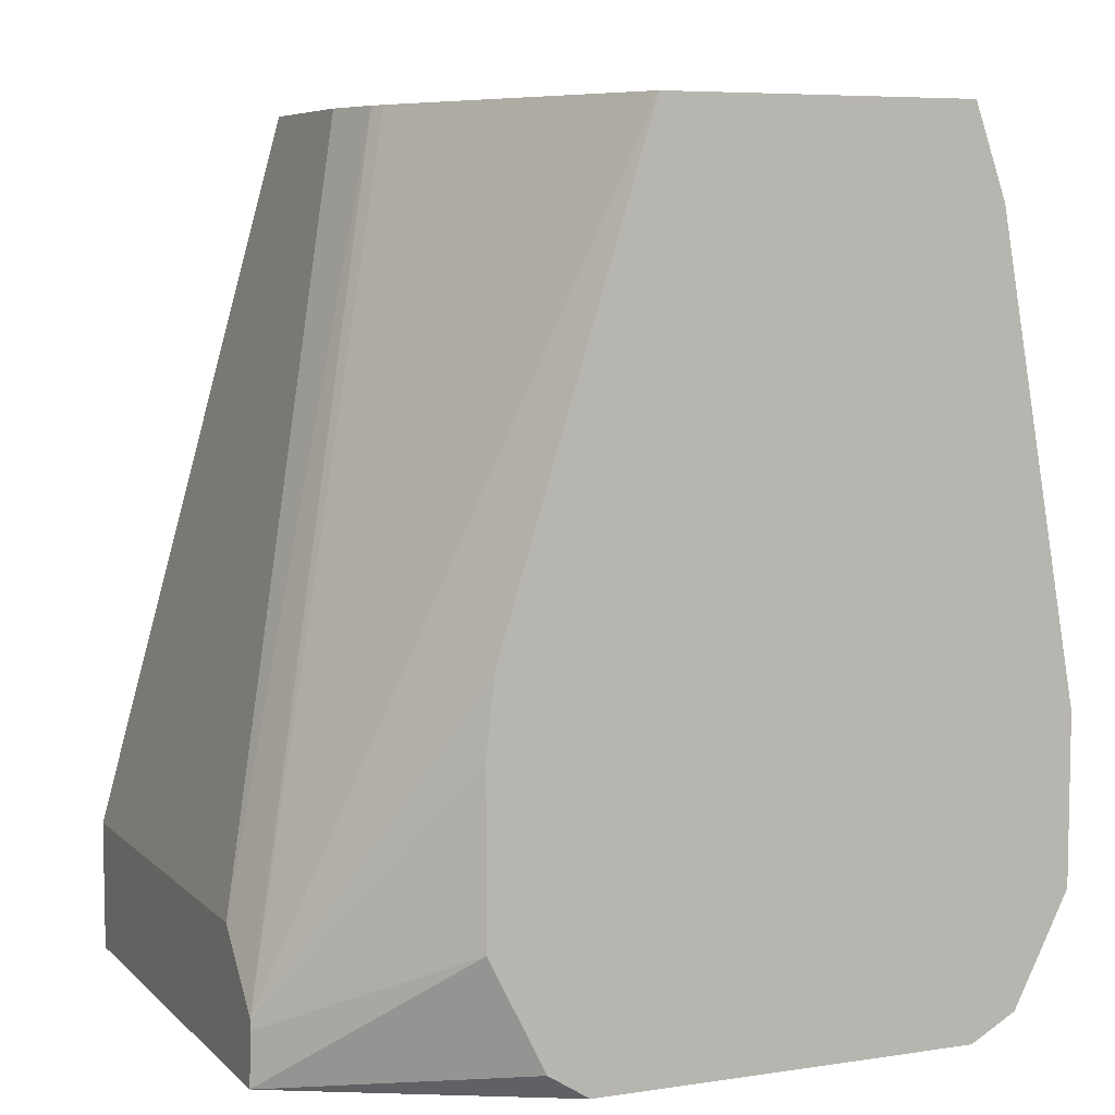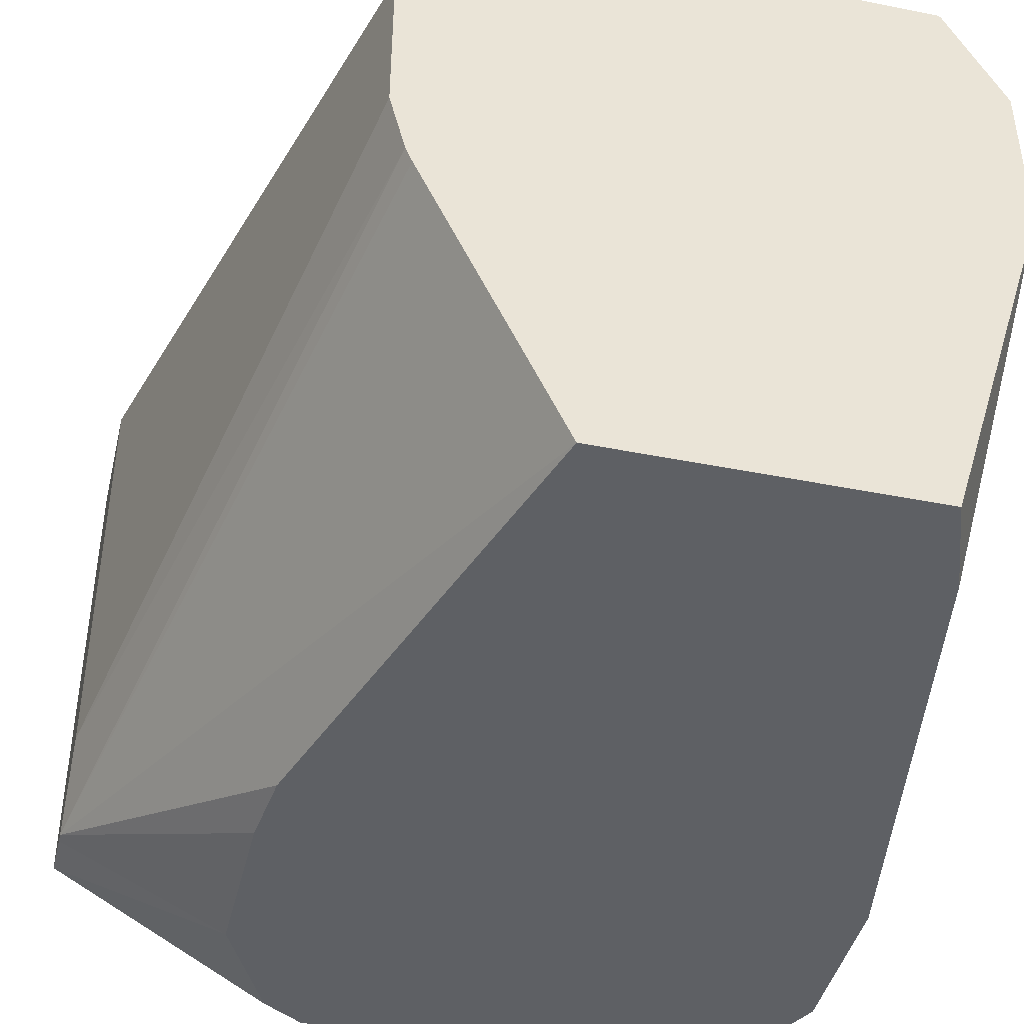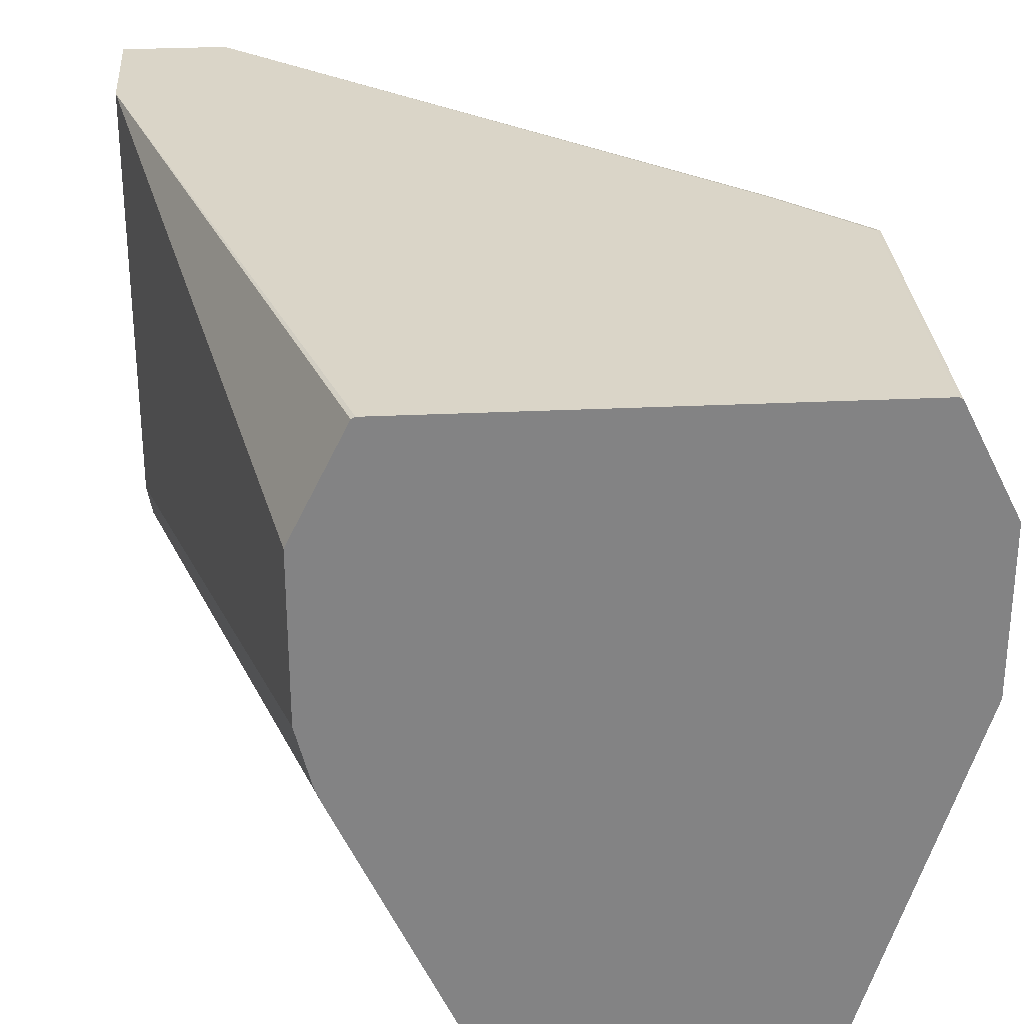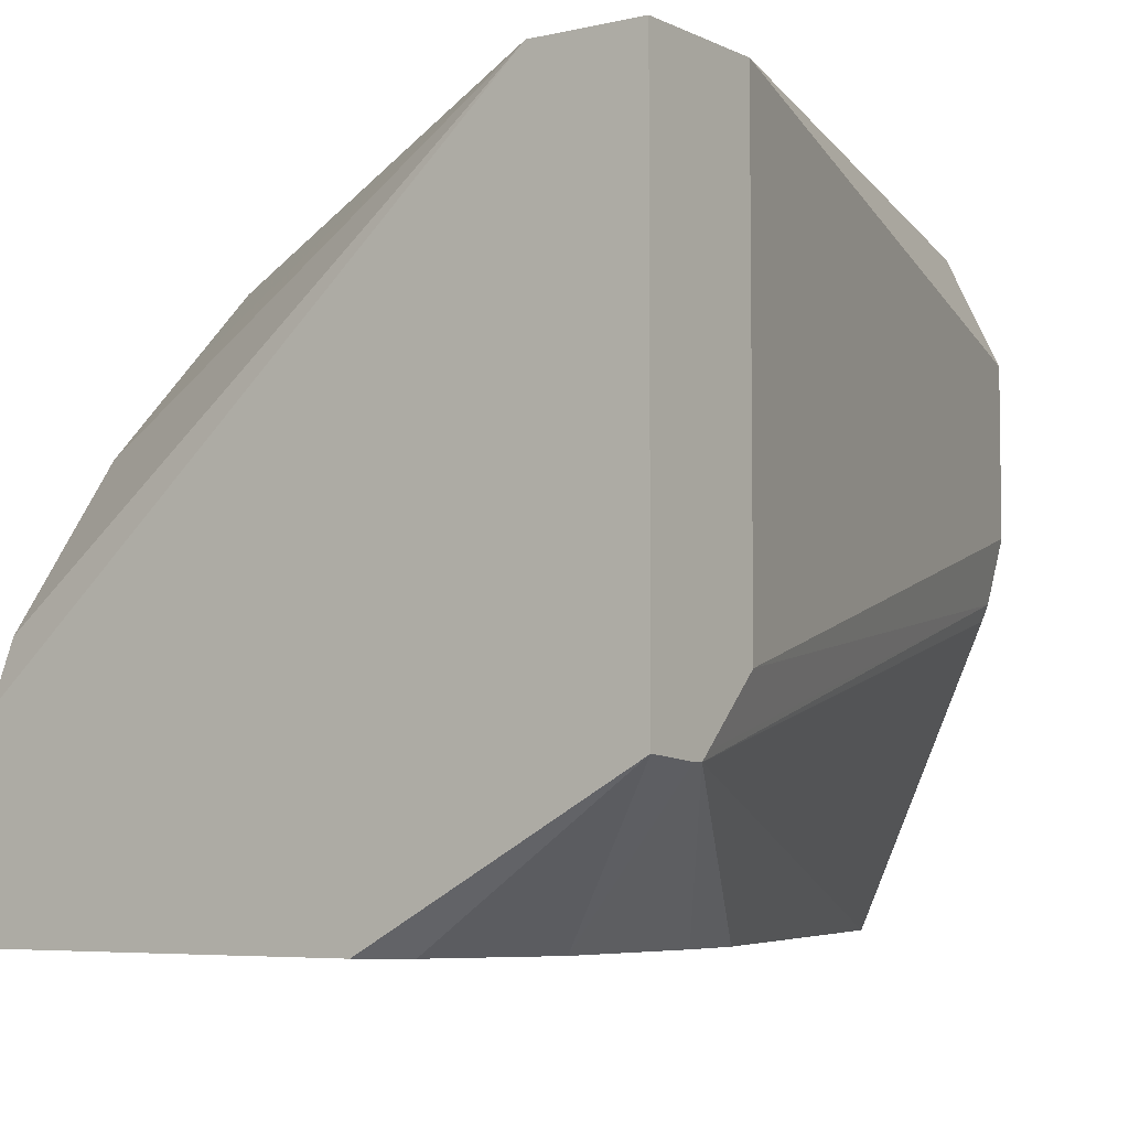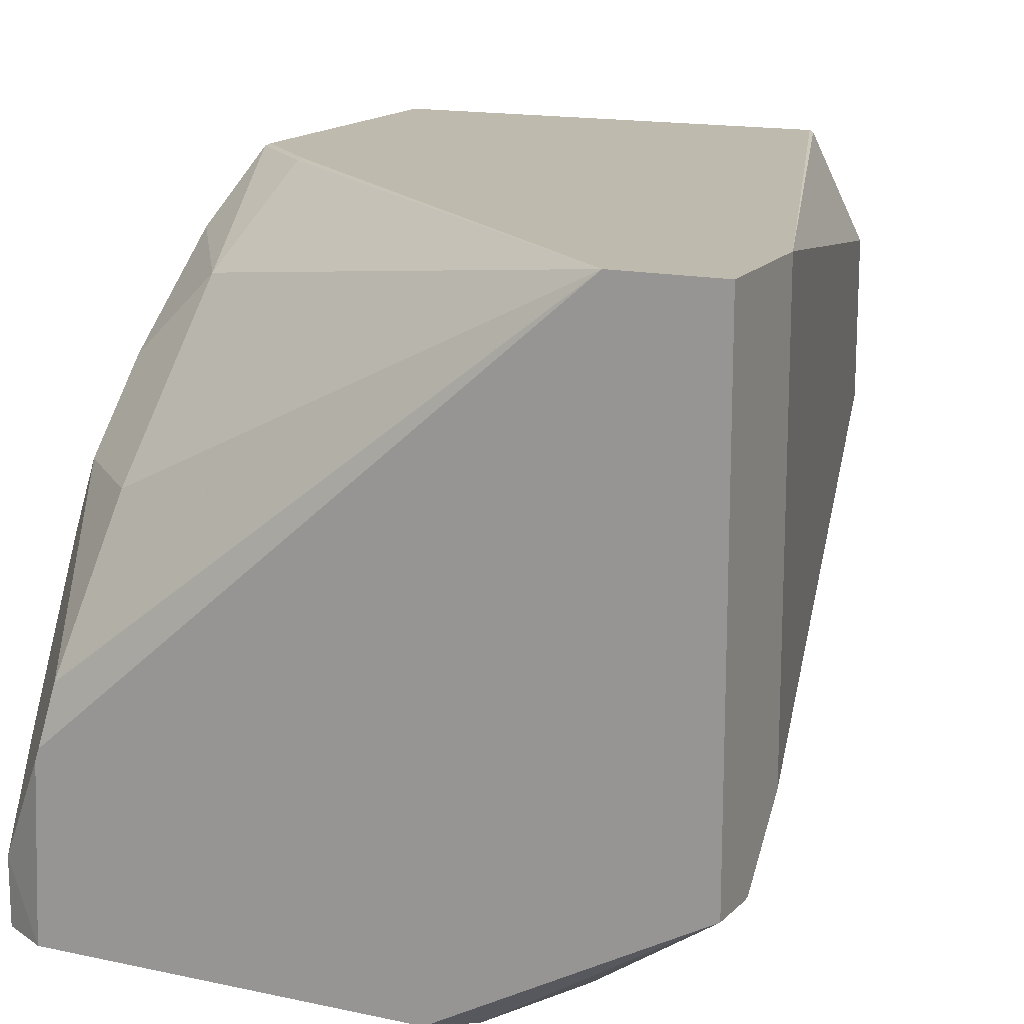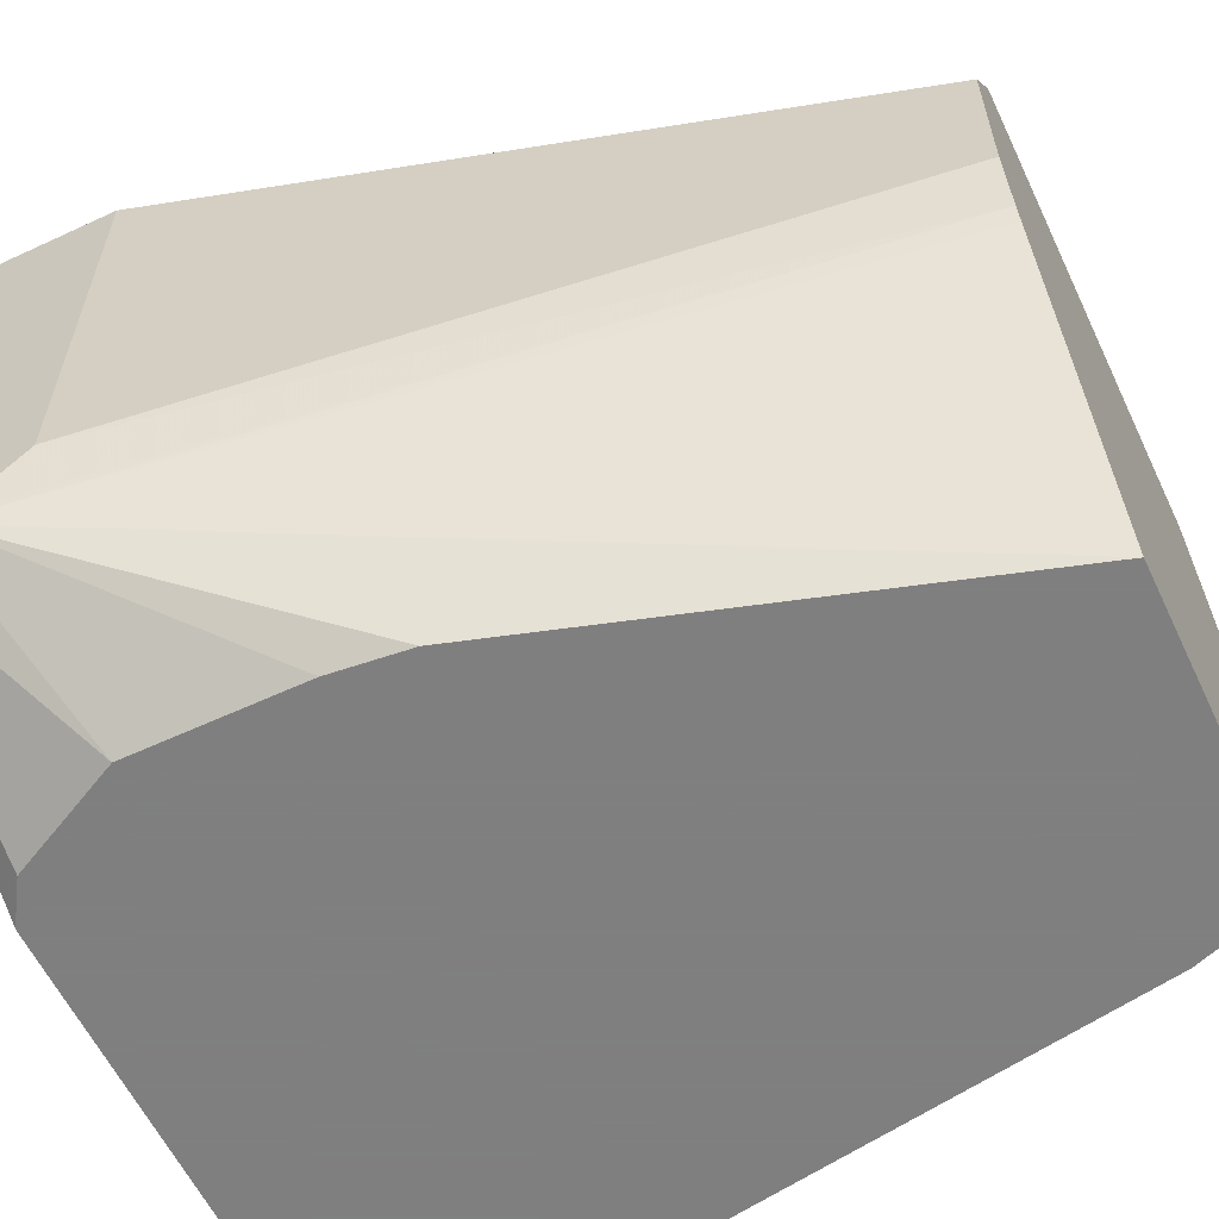
<metadata>
{"format":"obj","ext":"obj","renderer":"f3d","projection":"perspective","resolution":1024,"background":"white","views":[{"elev":6.7,"azim":-23.8,"up":"+Z"},{"elev":-42.9,"azim":-13.4,"up":"+Y"},{"elev":29.1,"azim":-4.1,"up":"+Y"},{"elev":-5.6,"azim":-144.8,"up":"+Y"},{"elev":15.4,"azim":-155.6,"up":"+Y"},{"elev":-59.9,"azim":-64.6,"up":"+Y"}]}
</metadata>
<code>
v 0.2251 -0.1872 0.4484
v 0.2251 -0.08692 0.4484
v 0.2251 -0.2009 0.4347
v 0.2656 -0.1638 0.6113
v 0.2621 -0.1498 0.6113
v 0.2251 -0.08692 0.4185
v 0.2621 -0.1123 0.6113
v 0.2642 -0.108 0.6113
v 0.2705 -0.09556 0.6113
v 0.2745 -0.08737 0.6113
v 0.2748 -0.08721 0.6113
v 0.2754 -0.08692 0.6113
v 0.2251 -0.2026 0.433
v 0.267 -0.1673 0.6113
v 0.2487 -0.08692 0.4185
v 0.2251 -0.2016 0.4185
v 0.3797 -0.08692 0.6113
v 0.2251 -0.2026 0.4305
v 0.2621 -0.2338 0.4867
v 0.2639 -0.2338 0.5036
v 0.2975 -0.2338 0.6113
v 0.3619 -0.1061 0.4805
v 0.3619 -0.1248 0.4617
v 0.3619 -0.1435 0.443
v 0.365 -0.1778 0.4212
v 0.3677 -0.1912 0.4185
v 0.361 -0.08692 0.5187
v 0.3619 -0.08737 0.5179
v 0.2745 -0.2338 0.4243
v 0.2715 -0.2338 0.4304
v 0.2653 -0.2338 0.4429
v 0.2621 -0.2338 0.4493
v 0.2837 -0.2338 0.4185
v 0.3806 -0.08735 0.6113
v 0.3797 -0.08692 0.5375
v 0.3672 -0.2338 0.6113
v 0.3806 -0.1248 0.4805
v 0.3806 -0.08737 0.5366
v 0.3837 -0.103 0.5148
v 0.3806 -0.1435 0.4617
v 0.3684 -0.1932 0.4185
v 0.3784 -0.08692 0.5362
v 0.3702 -0.2338 0.4185
v 0.3808 -0.08774 0.6113
v 0.3806 -0.08737 0.5928
v 0.3931 -0.1498 0.6113
v 0.3744 -0.2338 0.591
v 0.3931 -0.1498 0.4867
v 0.3931 -0.1123 0.5428
v 0.3837 -0.1591 0.4586
v 0.3837 -0.1965 0.4399
v 0.3806 -0.2184 0.4243
v 0.3686 -0.1939 0.4185
v 0.3806 -0.2338 0.4243
v 0.3931 -0.1123 0.6113
v 0.3931 -0.2338 0.4867
v 0.3931 -0.1872 0.468
v 0.3931 -0.2246 0.4493
v 0.3931 -0.2338 0.4493
f 22 39 37
f 23 40 24
f 24 40 25
f 25 41 26
f 28 42 38
f 27 42 28
f 34 44 45
f 34 45 38
f 22 28 38
f 34 38 35
f 25 40 41
f 22 40 23
f 19 43 54
f 19 21 20
f 19 36 21
f 19 47 36
f 19 56 47
f 19 59 56
f 19 54 59
f 19 33 43
f 19 29 33
f 19 30 29
f 19 31 30
f 19 32 31
f 35 38 42
f 22 37 40
f 36 47 46
f 46 56 59
f 37 39 48
f 52 59 54
f 52 58 59
f 51 58 52
f 51 57 58
f 48 51 50
f 48 57 51
f 46 49 55
f 46 48 49
f 46 57 48
f 46 58 57
f 46 59 58
f 17 34 35
f 46 47 56
f 44 55 45
f 43 52 54
f 43 53 52
f 41 51 52
f 41 52 53
f 40 51 41
f 40 50 51
f 40 48 50
f 39 49 48
f 38 55 49
f 38 45 55
f 38 49 39
f 37 48 40
f 16 33 29
f 22 38 39
f 16 31 32
f 4 55 44
f 4 46 55
f 4 36 46
f 4 21 36
f 4 14 21
f 3 13 4
f 2 15 6
f 2 27 15
f 2 42 27
f 2 35 42
f 2 17 35
f 2 12 17
f 4 44 34
f 2 11 12
f 2 8 9
f 2 7 8
f 1 7 2
f 1 5 7
f 1 4 5
f 1 3 4
f 1 13 3
f 1 18 13
f 1 16 18
f 1 6 16
f 1 2 6
f 16 32 18
f 2 9 10
f 4 34 17
f 2 10 11
f 4 12 11
f 16 30 31
f 4 17 12
f 16 29 30
f 15 28 22
f 15 27 28
f 15 25 26
f 15 24 25
f 15 23 24
f 13 21 14
f 13 20 21
f 13 19 20
f 13 32 19
f 13 18 32
f 15 22 23
f 6 33 16
f 4 10 9
f 4 9 8
f 4 8 7
f 4 7 5
f 4 11 10
f 6 15 26
f 4 13 14
f 6 41 53
f 6 53 43
f 6 43 33
f 6 26 41

</code>
